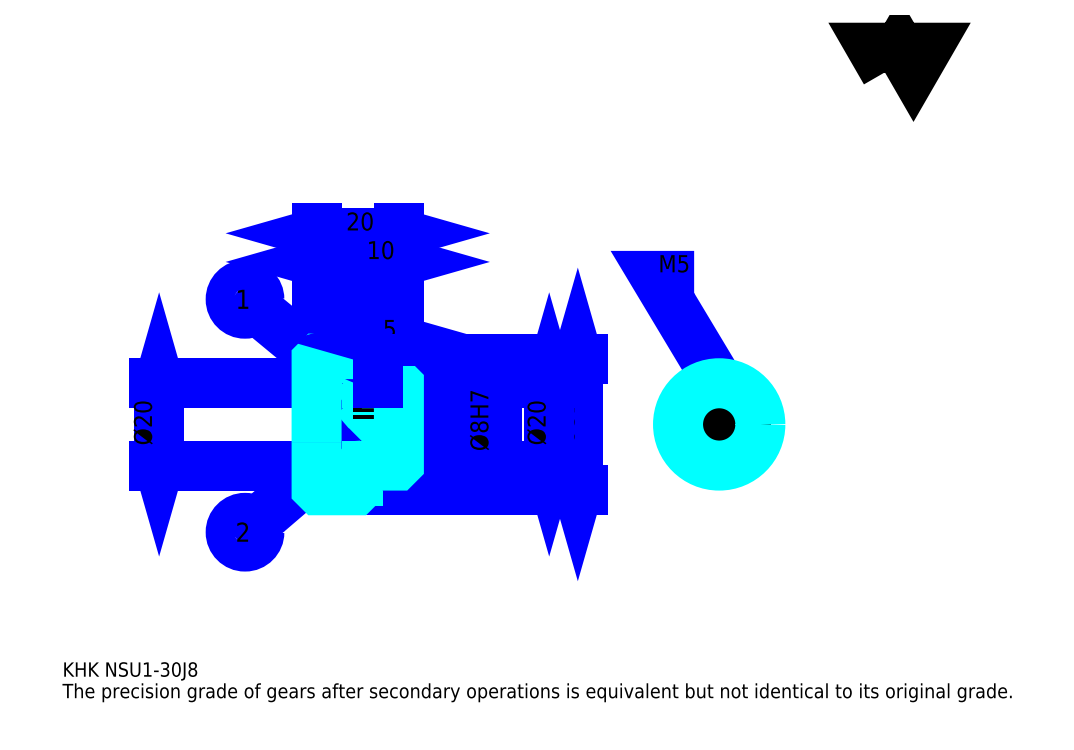
<metadata>
{"format":"dxf","ext":"dxf","renderer":"ezdxf+matplotlib","layout":"modelspace","background":"white","min_lineweight":24,"dpi":150}
</metadata>
<code>
0
SECTION
2
ENTITIES
0
TEXT
8
0
10
8.696
20
9.565
40
3.478
41
1
1
KHK NSU1-30J8
7
KANJI
50
0
51
0
0
TEXT
8
0
10
8.696
20
4.348
40
3.478
41
1
1
The precision grade of gears after secondary operations is equivalent but not identical to its original grade.
7
KANJI
50
0
51
0
0
TEXT
8
0
10
8.696
20
156.5
40
3.913
41
1
1

7
KANJI
50
0
51
0
0
POLYLINE
8
0
66
     1
70
     2
0
VERTEX
8
0
10
208.7
20
156.5
0
VERTEX
8
0
10
205.3
20
162.4
0
VERTEX
8
0
10
218.9
20
162.4
0
VERTEX
8
0
10
215.5
20
156.5
0
VERTEX
8
0
10
212.1
20
162.4
0
VERTEX
8
0
10
208.7
20
156.5
0
SEQEND
0
LINE
8
0
10
133.9
20
86.87
11
133.9
21
54.87
0
POLYLINE
8
0
66
     1
70
     2
0
VERTEX
8
0
10
134.8
20
83.83
0
VERTEX
8
0
10
133.9
20
86.87
0
VERTEX
8
0
10
133
20
83.83
0
SEQEND
0
POLYLINE
8
0
66
     1
70
     2
0
VERTEX
8
0
10
133
20
57.91
0
VERTEX
8
0
10
133.9
20
54.87
0
VERTEX
8
0
10
134.8
20
57.91
0
SEQEND
0
LINE
8
0
10
90.43
20
86.87
11
135.2
21
86.87
0
LINE
8
0
10
90.43
20
54.87
11
135.2
21
54.87
0
TEXT
8
0
10
133
20
65.76
40
4.348
41
1
1
%%c32
7
KANJI
50
90
51
0
0
LINE
8
DASHDOT
10
67.83
20
85.87
11
83.04
21
85.87
0
LINE
8
DASHDOT
10
67.83
20
55.87
11
83.04
21
55.87
0
LINE
8
DASHDOT
10
67.83
20
70.87
11
93.04
21
70.87
0
LINE
8
0
10
80.43
20
86.37
11
80.43
21
86.87
0
LINE
8
0
10
70.43
20
86.37
11
70.43
21
86.87
0
LINE
8
0
10
81.43
20
80.87
11
90.43
21
80.87
0
LINE
8
0
10
81.43
20
60.87
11
90.43
21
60.87
0
LINE
8
0
10
79.93
20
86.87
11
90.43
21
86.87
0
LINE
8
0
10
79.93
20
54.87
11
90.43
21
54.87
0
LINE
8
0
10
70.43
20
84.62
11
80.43
21
84.62
0
LINE
8
0
10
70.43
20
57.12
11
80.43
21
57.12
0
LINE
8
0
10
89.93
20
66.87
11
90.43
21
66.37
0
LINE
8
0
10
89.93
20
74.87
11
90.43
21
75.37
0
LINE
8
0
10
70.93
20
74.87
11
70.93
21
66.87
0
POLYLINE
8
0
66
     1
70
     2
0
VERTEX
8
0
10
70.43
20
66.37
0
VERTEX
8
0
10
70.93
20
66.87
0
VERTEX
8
0
10
89.93
20
66.87
0
VERTEX
8
0
10
89.93
20
74.87
0
VERTEX
8
0
10
70.93
20
74.87
0
VERTEX
8
0
10
70.43
20
75.37
0
SEQEND
0
LINE
8
0
10
75.43
20
82.74
11
55.72
21
99.04
0
CIRCLE
8
0
10
75.43
20
82.74
40
0.2609
0
CIRCLE
8
0
10
53.04
20
101.3
40
3.478
0
TEXT
8
0
10
50.72
20
98.94
40
4.638
41
1
1
1
7
KANJI
50
0
51
0
0
LINE
8
0
10
75.43
20
63.87
11
55.68
21
46.94
0
CIRCLE
8
0
10
75.43
20
63.87
40
0.2609
0
CIRCLE
8
0
10
53.04
20
44.68
40
3.478
0
TEXT
8
0
10
50.72
20
42.36
40
4.638
41
1
1
2
7
KANJI
50
0
51
0
0
LINE
8
0
10
70.43
20
60.87
11
80.43
21
60.87
0
LINE
8
0
10
70.43
20
80.87
11
80.43
21
80.87
0
LINE
8
0
10
32.17
20
60.87
11
32.17
21
80.87
0
POLYLINE
8
0
66
     1
70
     2
0
VERTEX
8
0
10
31.3
20
63.91
0
VERTEX
8
0
10
32.17
20
60.87
0
VERTEX
8
0
10
33.04
20
63.91
0
SEQEND
0
POLYLINE
8
0
66
     1
70
     2
0
VERTEX
8
0
10
33.04
20
77.83
0
VERTEX
8
0
10
32.17
20
80.87
0
VERTEX
8
0
10
31.3
20
77.83
0
SEQEND
0
LINE
8
0
10
70.43
20
60.87
11
30.87
21
60.87
0
LINE
8
0
10
70.43
20
80.87
11
30.87
21
80.87
0
TEXT
8
0
10
30.43
20
65.76
40
4.348
41
1
1
%%c20
7
KANJI
50
90
51
0
0
ARC
8
0
10
81.43
20
81.87
40
1
50
180
51
270
0
ARC
8
0
10
81.43
20
59.87
40
1
50
90
51
180
0
LINE
8
0
10
90.43
20
80.37
11
90.43
21
86.87
0
LINE
8
0
10
70.43
20
110.3
11
80.43
21
110.3
0
POLYLINE
8
0
66
     1
70
     2
0
VERTEX
8
0
10
73.48
20
111.2
0
VERTEX
8
0
10
70.43
20
110.3
0
VERTEX
8
0
10
73.48
20
109.5
0
SEQEND
0
POLYLINE
8
0
66
     1
70
     2
0
VERTEX
8
0
10
77.39
20
109.5
0
VERTEX
8
0
10
80.43
20
110.3
0
VERTEX
8
0
10
77.39
20
111.2
0
SEQEND
0
LINE
8
0
10
80.43
20
86.87
11
80.43
21
111.7
0
TEXT
8
0
10
72.61
20
111
40
4.348
41
1
1
10
7
KANJI
50
0
51
0
0
LINE
8
0
10
70.43
20
117.3
11
90.43
21
117.3
0
POLYLINE
8
0
66
     1
70
     2
0
VERTEX
8
0
10
73.48
20
118.2
0
VERTEX
8
0
10
70.43
20
117.3
0
VERTEX
8
0
10
73.48
20
116.4
0
SEQEND
0
POLYLINE
8
0
66
     1
70
     2
0
VERTEX
8
0
10
87.39
20
116.4
0
VERTEX
8
0
10
90.43
20
117.3
0
VERTEX
8
0
10
87.39
20
118.2
0
SEQEND
0
LINE
8
0
10
70.43
20
86.87
11
70.43
21
118.6
0
LINE
8
0
10
90.43
20
86.87
11
90.43
21
118.6
0
TEXT
8
0
10
77.61
20
118
40
4.348
41
1
1
20
7
KANJI
50
0
51
0
0
LINE
8
0
10
80.43
20
110.3
11
90.43
21
110.3
0
POLYLINE
8
0
66
     1
70
     2
0
VERTEX
8
0
10
83.48
20
111.2
0
VERTEX
8
0
10
80.43
20
110.3
0
VERTEX
8
0
10
83.48
20
109.5
0
SEQEND
0
POLYLINE
8
0
66
     1
70
     2
0
VERTEX
8
0
10
87.39
20
109.5
0
VERTEX
8
0
10
90.43
20
110.3
0
VERTEX
8
0
10
87.39
20
111.2
0
SEQEND
0
TEXT
8
0
10
82.61
20
111
40
4.348
41
1
1
10
7
KANJI
50
0
51
0
0
LINE
8
0
10
127
20
80.87
11
127
21
60.87
0
POLYLINE
8
0
66
     1
70
     2
0
VERTEX
8
0
10
127.8
20
77.83
0
VERTEX
8
0
10
127
20
80.87
0
VERTEX
8
0
10
126.1
20
77.83
0
SEQEND
0
POLYLINE
8
0
66
     1
70
     2
0
VERTEX
8
0
10
126.1
20
63.91
0
VERTEX
8
0
10
127
20
60.87
0
VERTEX
8
0
10
127.8
20
63.91
0
SEQEND
0
LINE
8
0
10
90.43
20
80.87
11
128.3
21
80.87
0
LINE
8
0
10
90.43
20
60.87
11
128.3
21
60.87
0
TEXT
8
0
10
126.1
20
65.76
40
4.348
41
1
1
%%c20
7
KANJI
50
90
51
0
0
POLYLINE
8
DASHDOT
66
     1
70
     2
0
VERTEX
8
DASHDOT
10
85.43
20
83.48
0
VERTEX
8
DASHDOT
10
85.43
20
72.26
0
SEQEND
0
POLYLINE
8
0
66
     1
70
     2
0
VERTEX
8
0
10
87.93
20
80.87
0
VERTEX
8
0
10
87.93
20
74.87
0
SEQEND
0
POLYLINE
8
0
66
     1
70
     2
0
VERTEX
8
0
10
82.93
20
80.87
0
VERTEX
8
0
10
82.93
20
74.87
0
SEQEND
0
POLYLINE
8
0
66
     1
70
     2
0
VERTEX
8
0
10
87.5
20
80.87
0
VERTEX
8
0
10
87.5
20
74.87
0
SEQEND
0
POLYLINE
8
0
66
     1
70
     2
0
VERTEX
8
0
10
83.37
20
80.87
0
VERTEX
8
0
10
83.37
20
74.87
0
SEQEND
0
POLYLINE
8
0
66
     1
70
     2
0
VERTEX
8
0
10
165.8
20
73.99
0
VERTEX
8
0
10
165.8
20
80.55
0
SEQEND
0
POLYLINE
8
0
66
     1
70
     2
0
VERTEX
8
0
10
170.8
20
73.99
0
VERTEX
8
0
10
170.8
20
80.55
0
SEQEND
0
POLYLINE
8
0
66
     1
70
     2
0
VERTEX
8
0
10
166.2
20
74.3
0
VERTEX
8
0
10
166.2
20
80.65
0
SEQEND
0
POLYLINE
8
0
66
     1
70
     2
0
VERTEX
8
0
10
170.3
20
74.3
0
VERTEX
8
0
10
170.3
20
80.65
0
SEQEND
0
POLYLINE
8
0
66
     1
70
     2
0
VERTEX
8
0
10
168.3
20
80.87
0
VERTEX
8
0
10
152.6
20
107
0
VERTEX
8
0
10
162.2
20
107
0
SEQEND
0
POLYLINE
8
0
66
     1
70
     2
0
VERTEX
8
0
10
165.9
20
83.03
0
VERTEX
8
0
10
168.3
20
80.87
0
VERTEX
8
0
10
167.4
20
83.93
0
SEQEND
0
TEXT
8
0
10
153.5
20
107.8
40
4.174
41
1
1
M5
7
KANJI
50
0
51
0
0
LINE
8
0
10
113
20
61.65
11
113
21
80.09
0
POLYLINE
8
0
66
     1
70
     2
0
VERTEX
8
0
10
112.2
20
77.91
0
VERTEX
8
0
10
113
20
74.87
0
VERTEX
8
0
10
113.9
20
77.91
0
SEQEND
0
POLYLINE
8
0
66
     1
70
     2
0
VERTEX
8
0
10
113.9
20
63.83
0
VERTEX
8
0
10
113
20
66.87
0
VERTEX
8
0
10
112.2
20
63.83
0
SEQEND
0
LINE
8
0
10
90.43
20
74.87
11
114.3
21
74.87
0
LINE
8
0
10
90.43
20
66.87
11
114.3
21
66.87
0
TEXT
8
0
10
112.2
20
64.35
40
4.348
41
1
1
%%c8H7
7
KANJI
50
90
51
0
0
POLYLINE
8
0
66
     1
70
     2
0
VERTEX
8
0
10
70.43
20
66.37
0
VERTEX
8
0
10
70.43
20
55.37
0
VERTEX
8
0
10
70.93
20
54.87
0
VERTEX
8
0
10
79.93
20
54.87
0
VERTEX
8
0
10
80.43
20
55.37
0
VERTEX
8
0
10
80.43
20
59.87
0
SEQEND
0
POLYLINE
8
0
66
     1
70
     2
0
VERTEX
8
0
10
81.43
20
60.87
0
VERTEX
8
0
10
89.93
20
60.87
0
VERTEX
8
0
10
90.43
20
61.37
0
VERTEX
8
0
10
90.43
20
80.37
0
VERTEX
8
0
10
89.93
20
80.87
0
VERTEX
8
0
10
81.43
20
80.87
0
SEQEND
0
POLYLINE
8
0
66
     1
70
     2
0
VERTEX
8
0
10
80.43
20
81.87
0
VERTEX
8
0
10
80.43
20
86.37
0
VERTEX
8
0
10
79.93
20
86.87
0
VERTEX
8
0
10
70.93
20
86.87
0
VERTEX
8
0
10
70.43
20
86.37
0
VERTEX
8
0
10
70.43
20
66.37
0
SEQEND
0
CIRCLE
8
0
10
168.3
20
70.87
40
4
0
LINE
8
DASHDOT
10
168.3
20
85.22
11
168.3
21
58.26
0
LINE
8
DASHDOT
10
155.7
20
70.87
11
180.9
21
70.87
0
CIRCLE
8
0
10
168.3
20
70.87
40
10
0
LINE
8
0
10
85.43
20
91.22
11
90.43
21
91.22
0
POLYLINE
8
0
66
     1
70
     2
0
VERTEX
8
0
10
88.48
20
92.09
0
VERTEX
8
0
10
85.43
20
91.22
0
VERTEX
8
0
10
88.48
20
90.35
0
SEQEND
0
POLYLINE
8
0
66
     1
70
     2
0
VERTEX
8
0
10
87.39
20
90.35
0
VERTEX
8
0
10
90.43
20
91.22
0
VERTEX
8
0
10
87.39
20
92.09
0
SEQEND
0
LINE
8
0
10
85.43
20
86.87
11
85.43
21
92.52
0
TEXT
8
0
10
86.52
20
91.91
40
4.348
41
1
1
5
7
KANJI
50
0
51
0
0
LINE
8
0
10
85.43
20
80.87
11
85.43
21
86.87
0
ENDSEC
0
EOF

</code>
